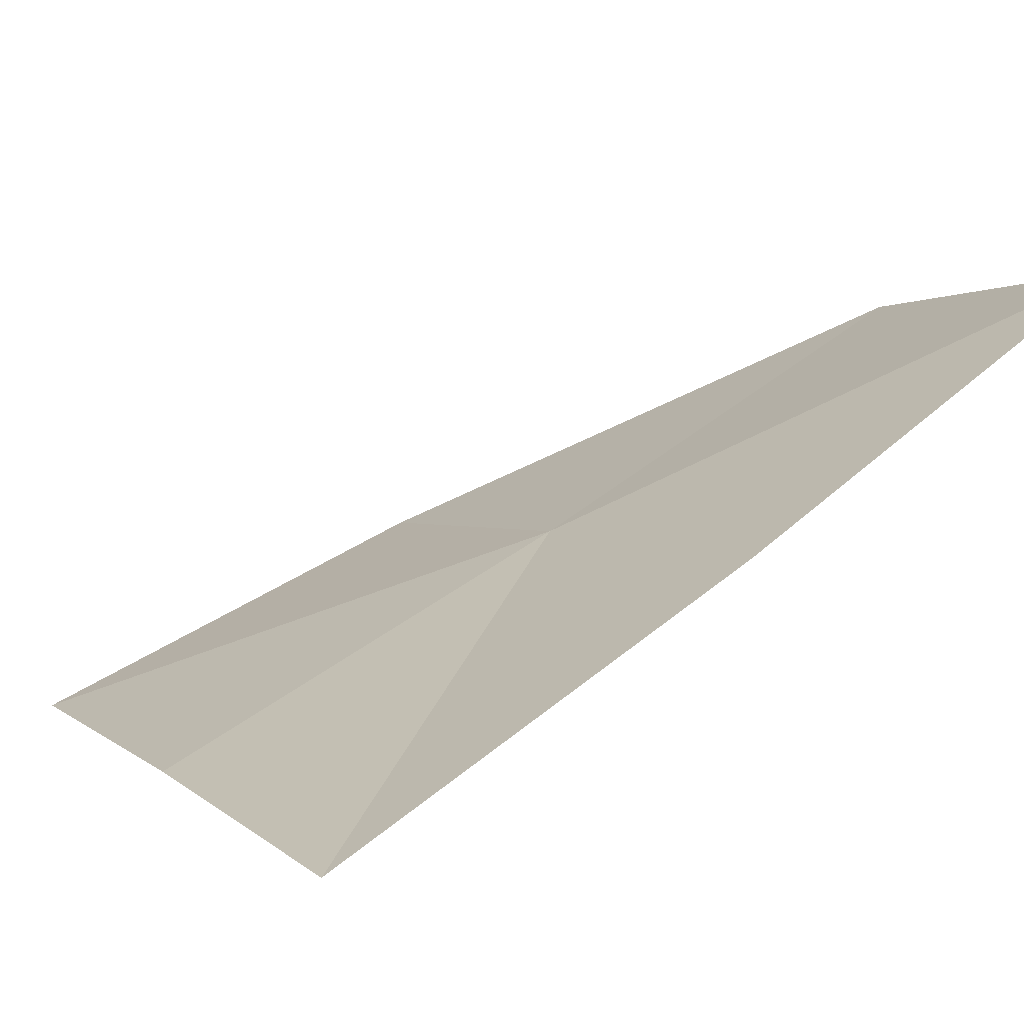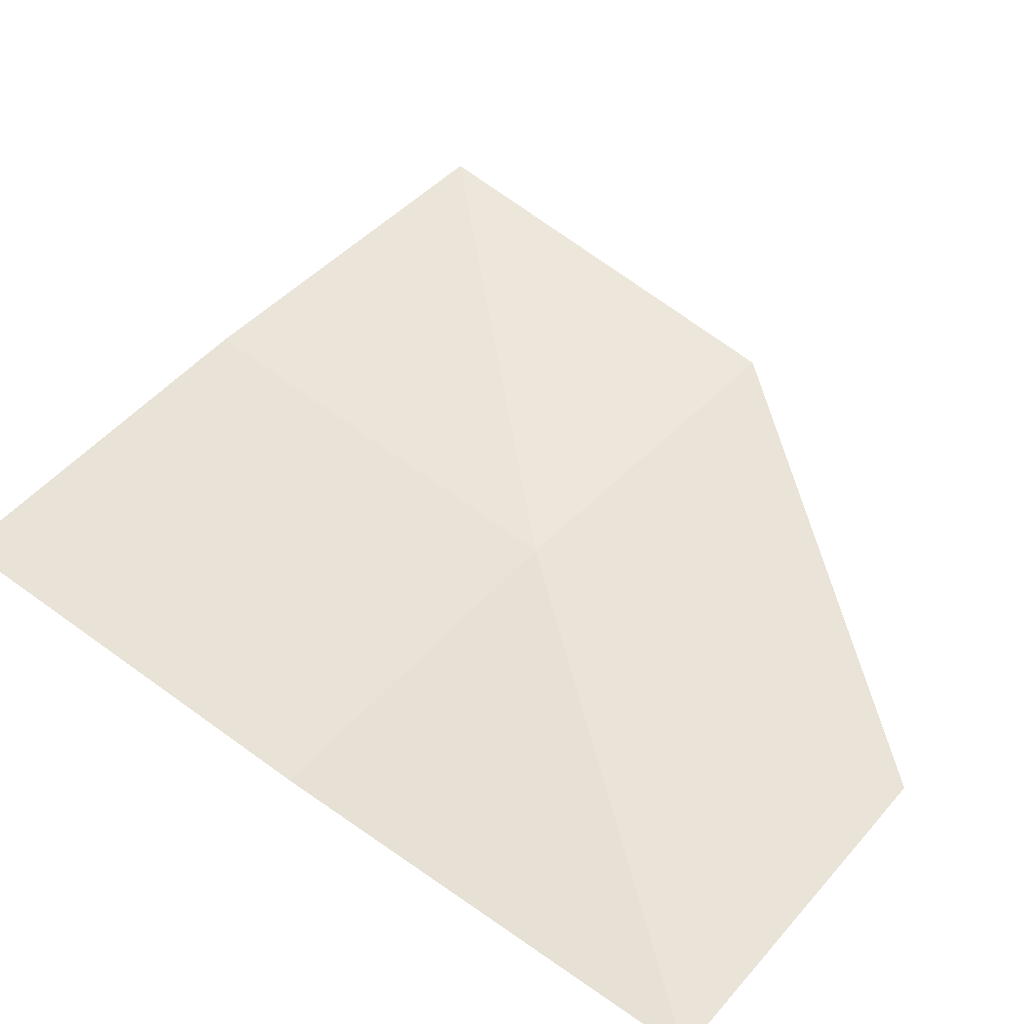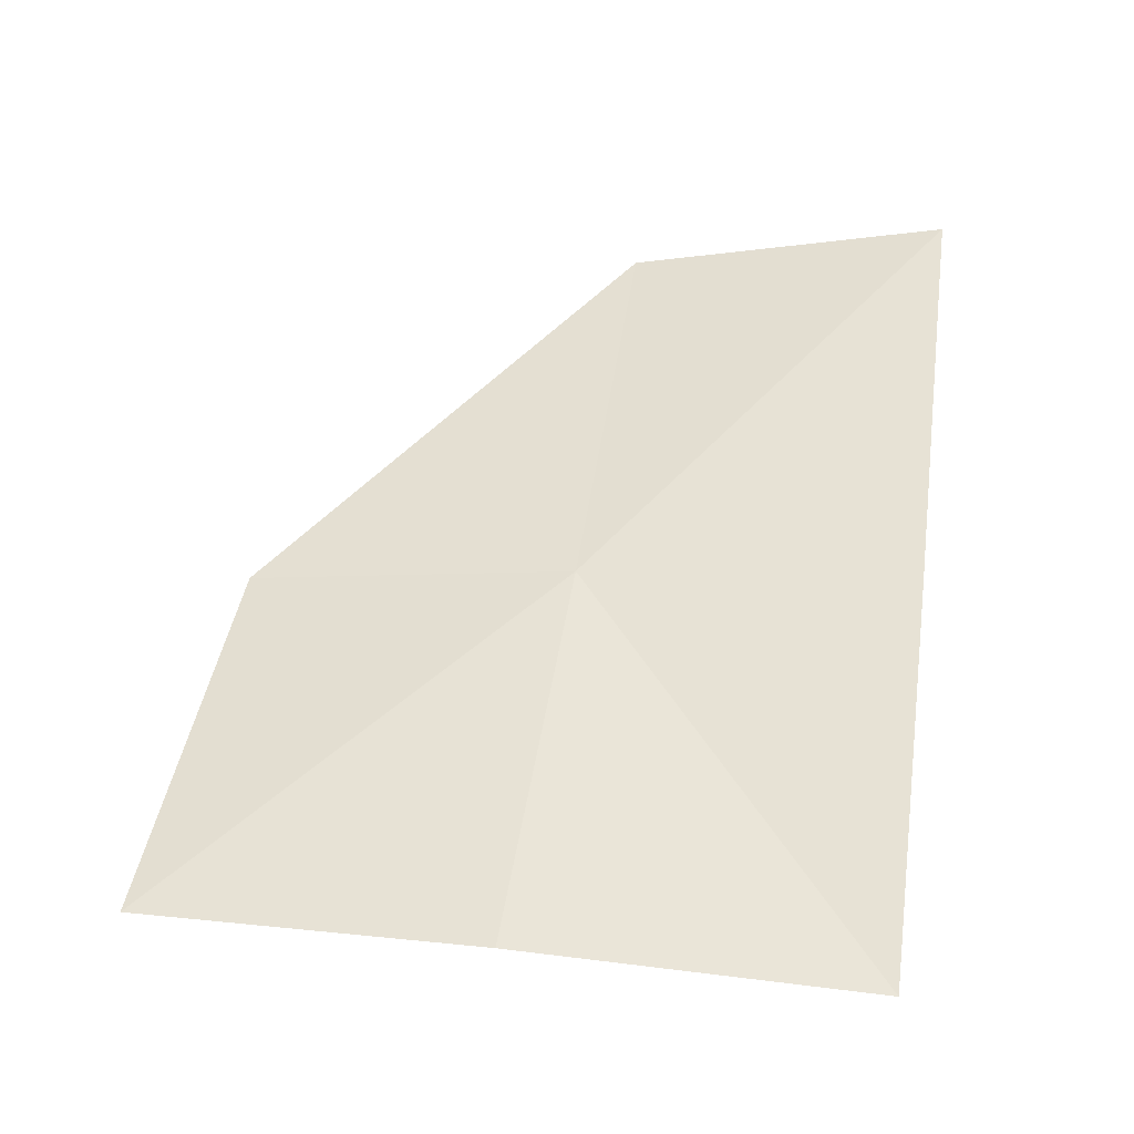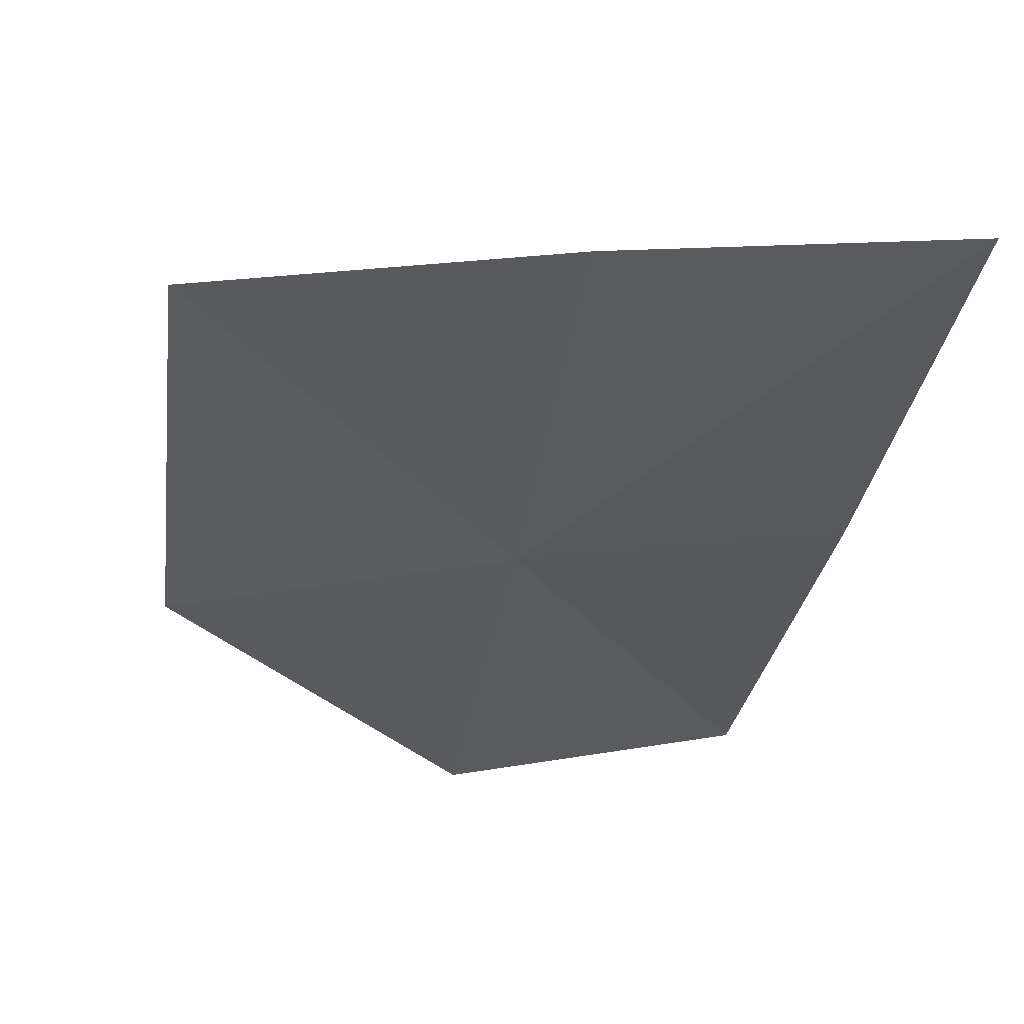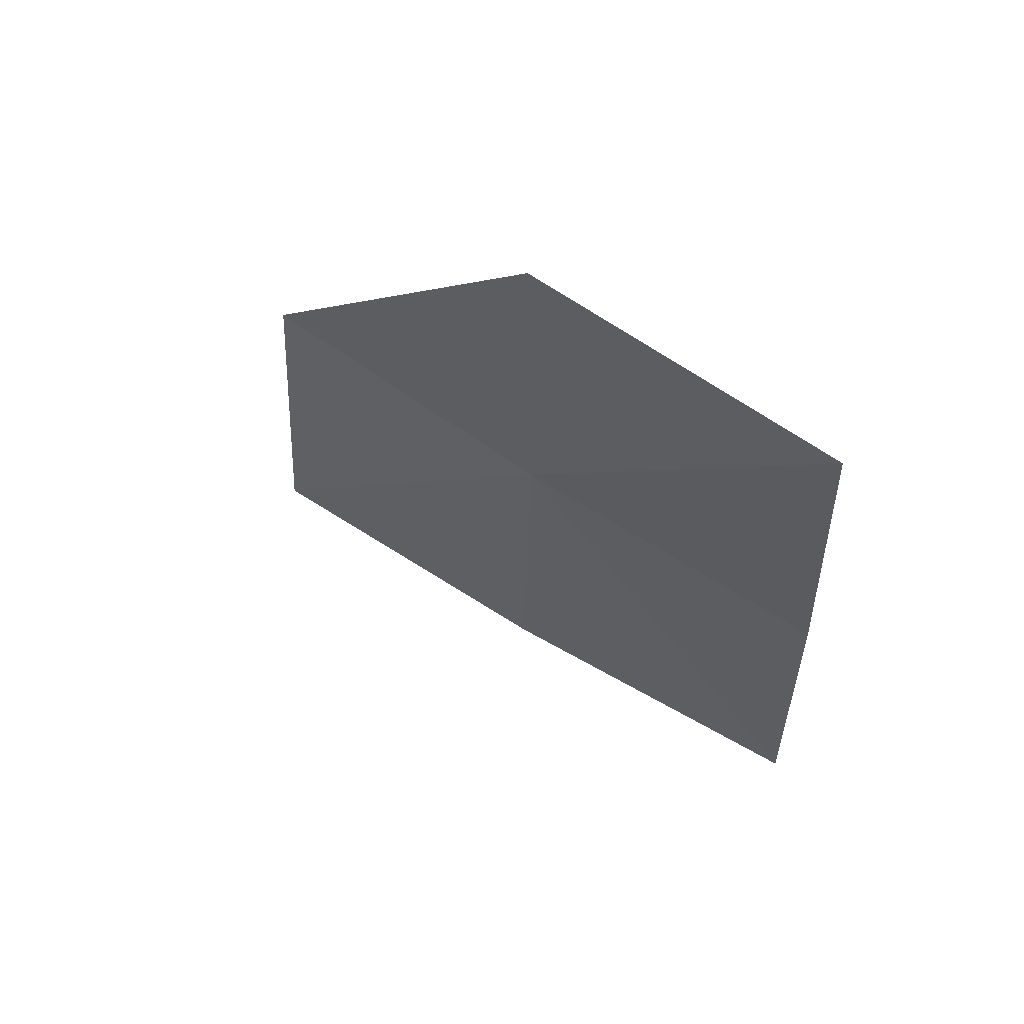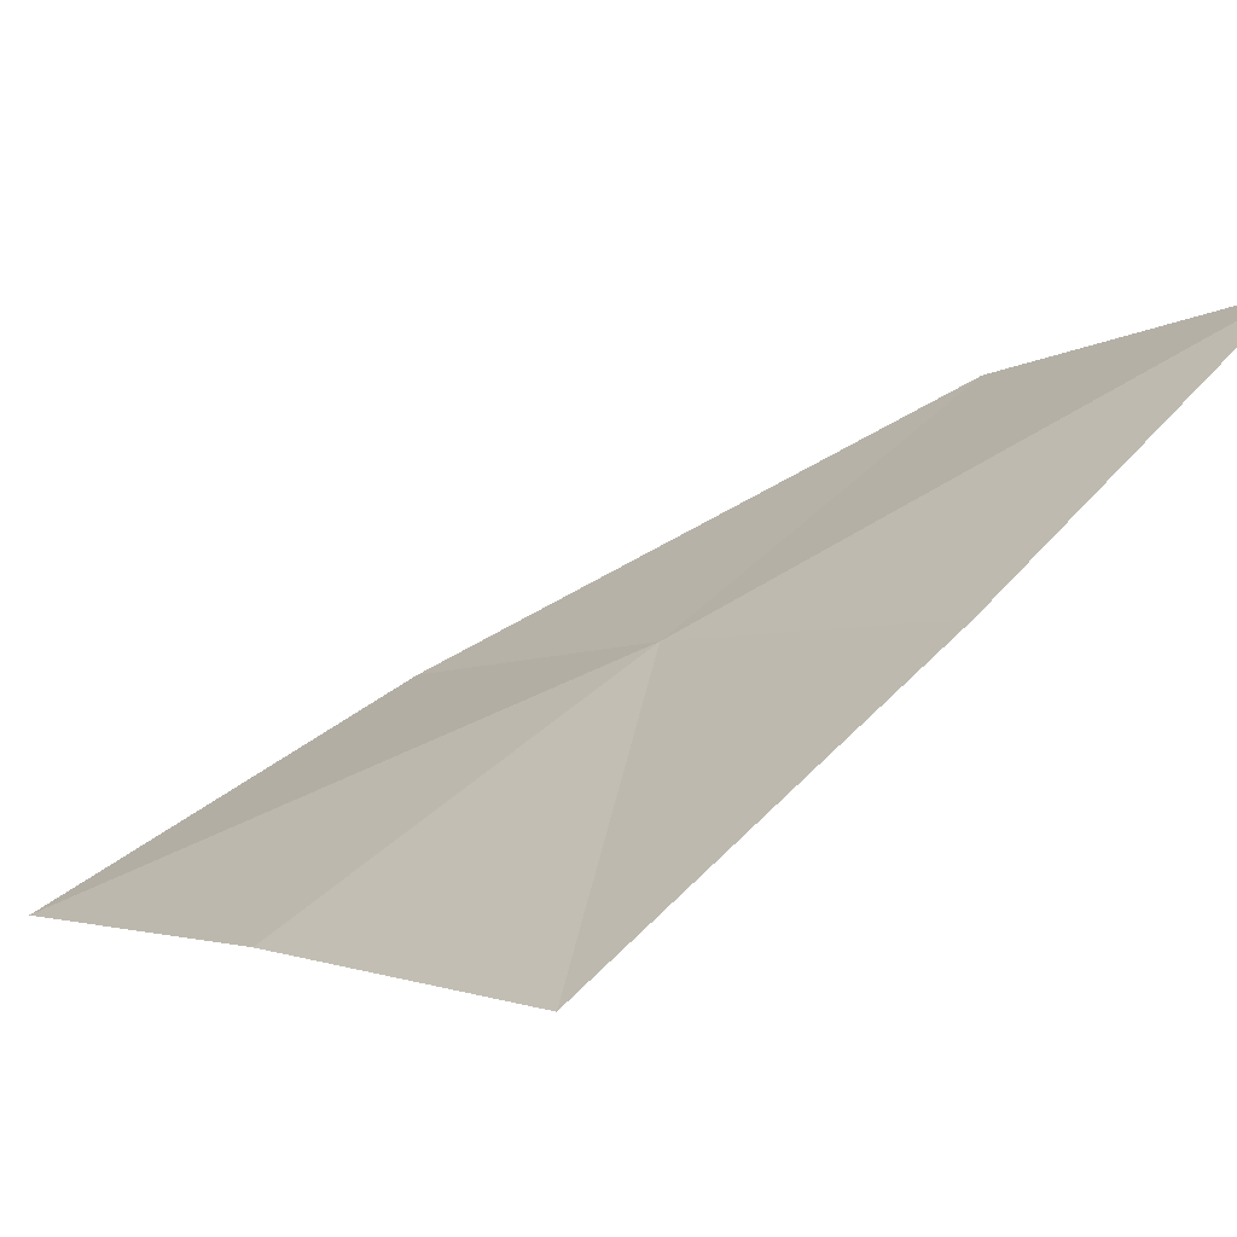
<metadata>
{"format":"obj","ext":"obj","renderer":"f3d","projection":"perspective","resolution":1024,"background":"white","views":[{"elev":21.9,"azim":50.3,"up":"+Z"},{"elev":73.1,"azim":123.6,"up":"+Z"},{"elev":-58.3,"azim":-10.7,"up":"+Y"},{"elev":-54.7,"azim":-15.0,"up":"+Z"},{"elev":45.8,"azim":16.6,"up":"+Y"},{"elev":16.6,"azim":38.5,"up":"+Z"}]}
</metadata>
<code>
v 23.17 4.723 9.254
v 22.07 4.927 8.89
v 21.87 3.533 8.494
v 23.01 3.285 8.776
v 24.28 4.544 9.568
v 24.17 3.061 9.002
v 23.3 6.137 9.783
v 24.37 6.001 10.19
f 1 2 3
f 1 3 4
f 1 6 5
f 1 7 2
f 1 8 7
f 1 5 8
f 1 4 6

</code>
